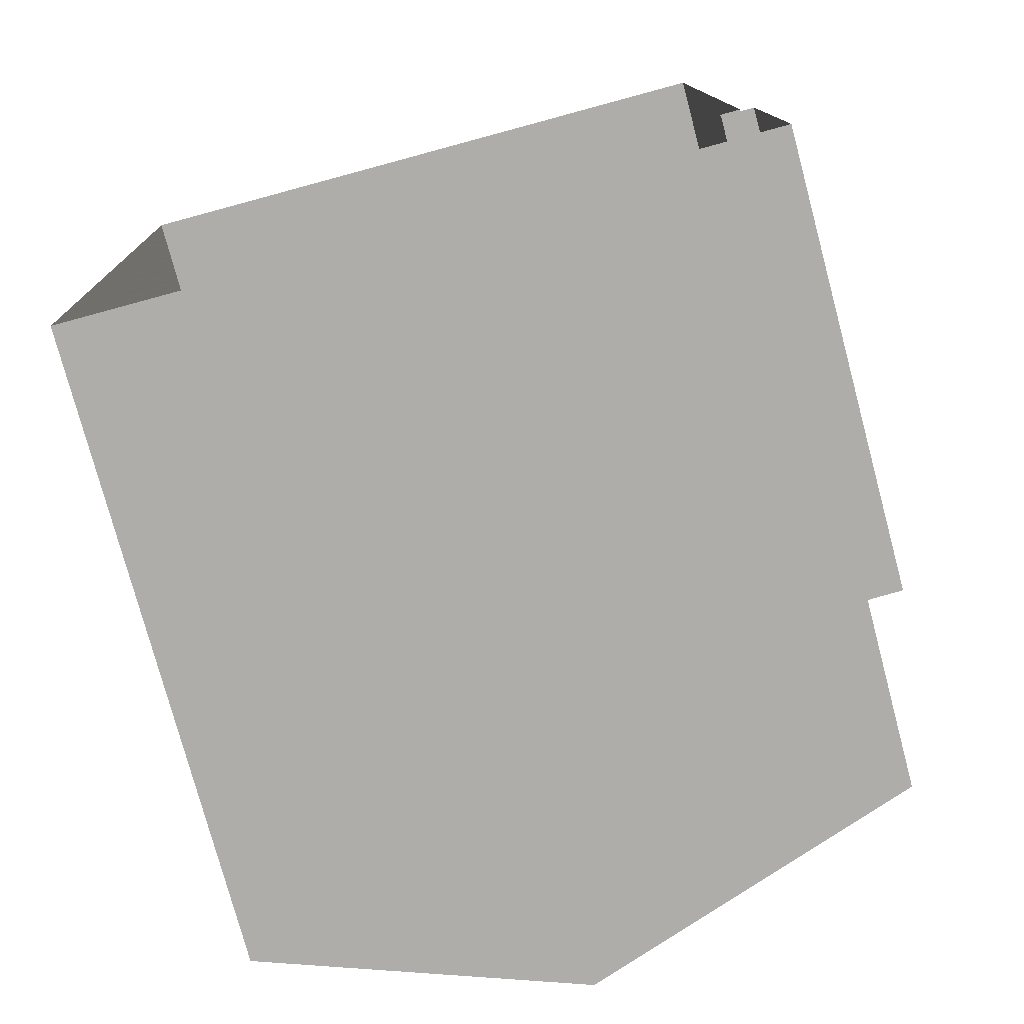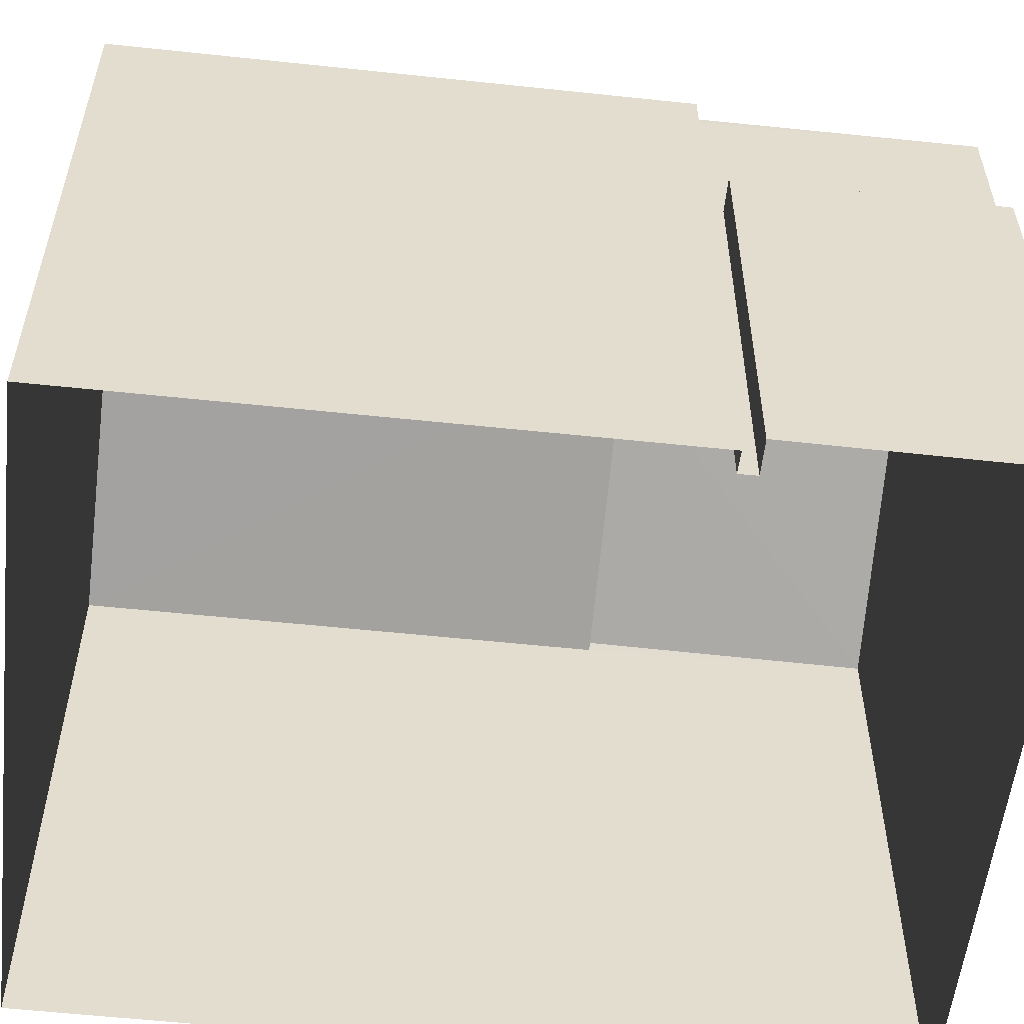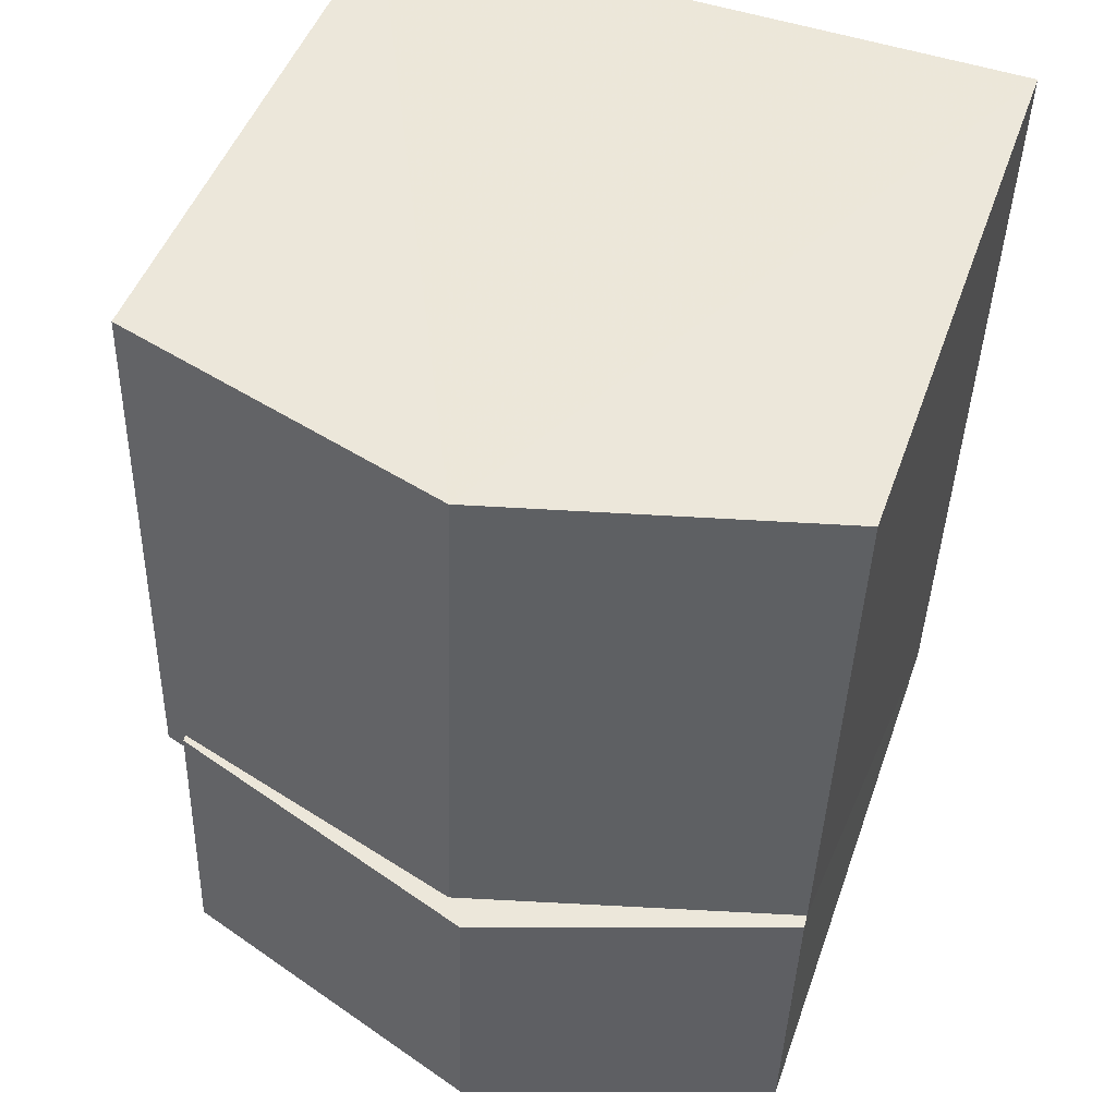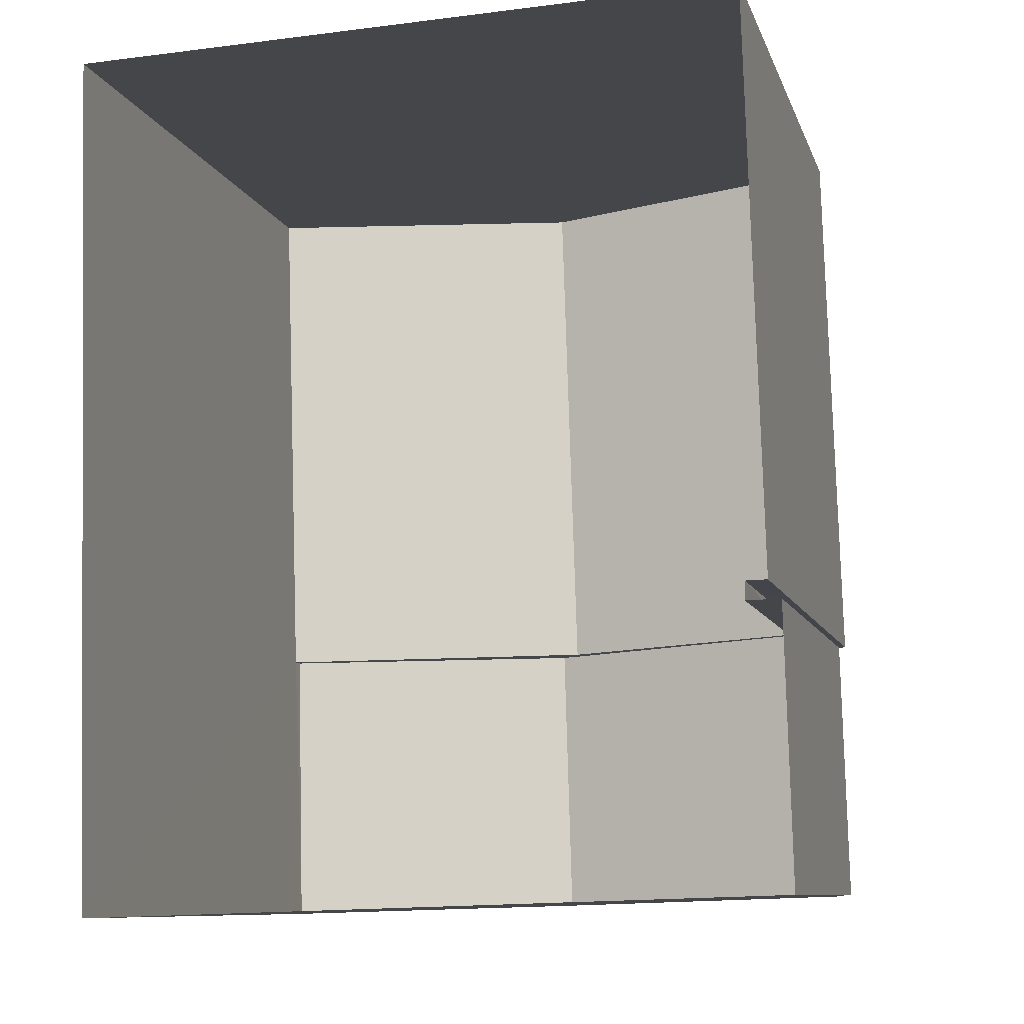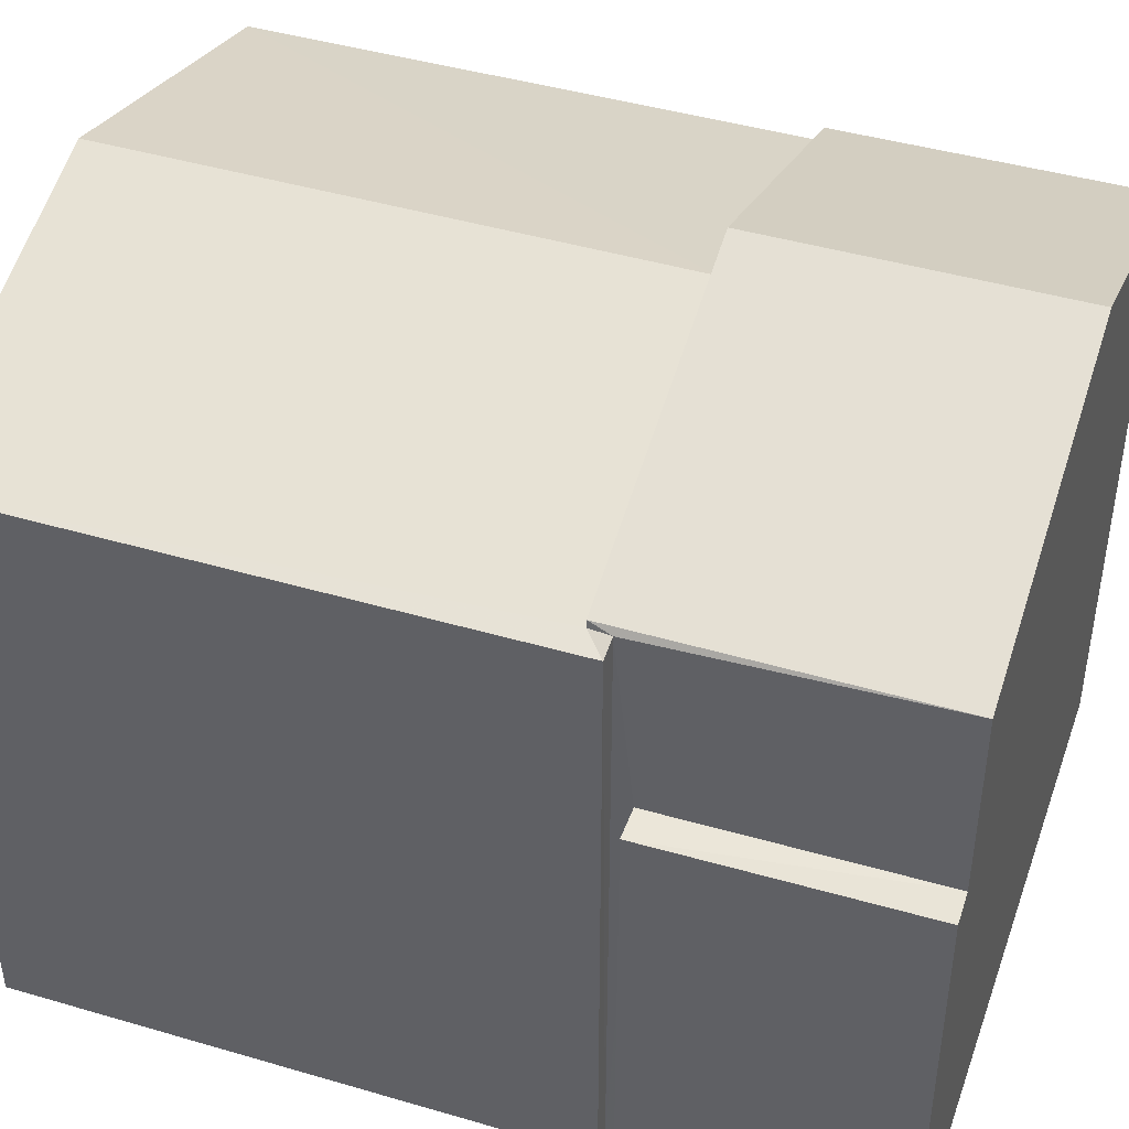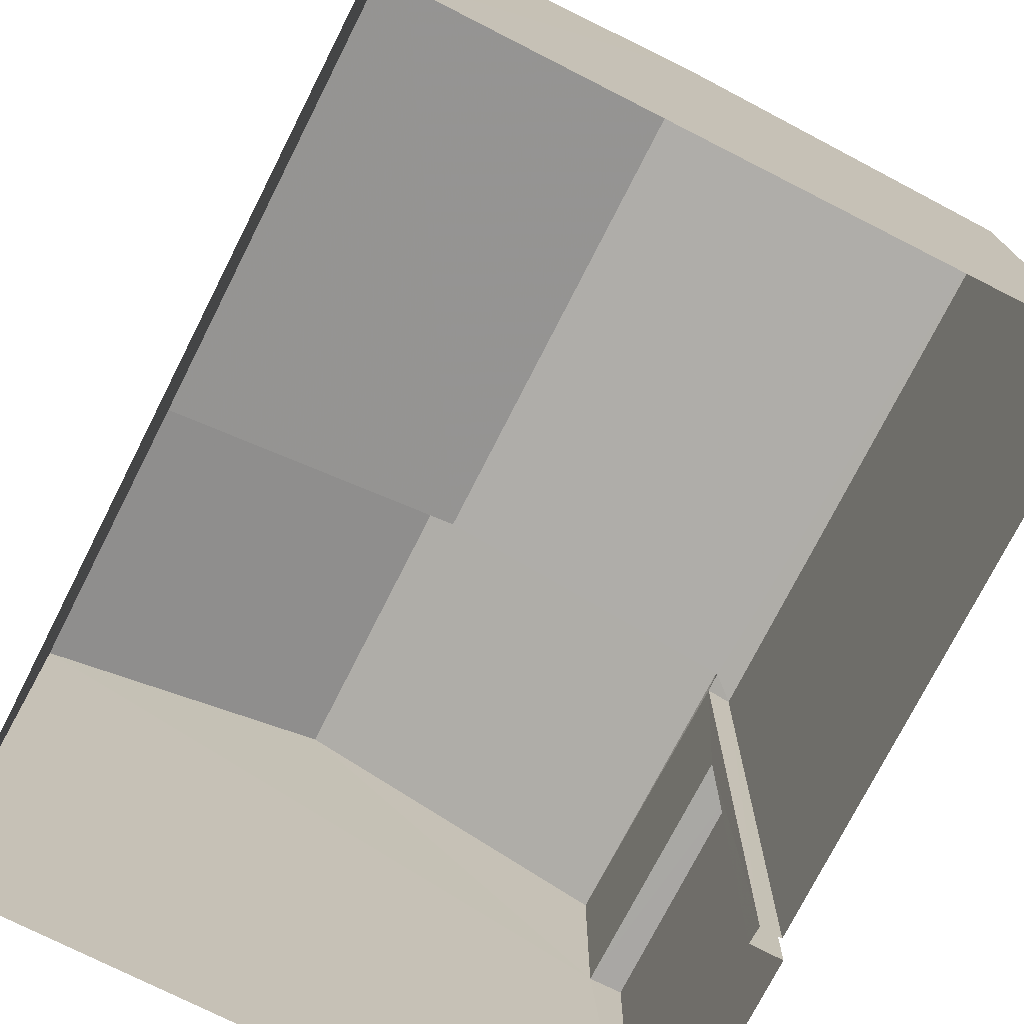
<metadata>
{"format":"obj","ext":"obj","renderer":"f3d","projection":"perspective","resolution":1024,"background":"white","views":[{"elev":-76.7,"azim":-165.0,"up":"+Y"},{"elev":-55.8,"azim":-98.2,"up":"+Z"},{"elev":47.5,"azim":19.0,"up":"+Y"},{"elev":-9.2,"azim":-165.6,"up":"+Y"},{"elev":43.9,"azim":-72.8,"up":"+Z"},{"elev":-75.0,"azim":151.3,"up":"+Z"}]}
</metadata>
<code>
v -3.726e+05 -1.052e+05 24.16
v -3.726e+05 -1.052e+05 24.16
v -3.726e+05 -1.052e+05 24.16
v -3.726e+05 -1.052e+05 24.16
v -3.726e+05 -1.052e+05 24.16
v -3.726e+05 -1.052e+05 24.16
v -3.726e+05 -1.052e+05 24.16
v -3.726e+05 -1.052e+05 24.16
v -3.726e+05 -1.052e+05 31.11
v -3.726e+05 -1.052e+05 31.11
v -3.726e+05 -1.052e+05 31.11
v -3.726e+05 -1.052e+05 31.11
v -3.726e+05 -1.052e+05 35.41
v -3.726e+05 -1.052e+05 35.41
v -3.726e+05 -1.052e+05 33.97
v -3.726e+05 -1.052e+05 33.86
v -3.726e+05 -1.052e+05 33.86
v -3.726e+05 -1.052e+05 33.97
v -3.726e+05 -1.052e+05 35.85
v -3.726e+05 -1.052e+05 34.08
v -3.726e+05 -1.052e+05 34.08
v -3.726e+05 -1.052e+05 35.85
v -3.726e+05 -1.052e+05 33.86
v -3.726e+05 -1.052e+05 33.86
v -3.726e+05 -1.052e+05 34.08
v -3.726e+05 -1.052e+05 34.08
f 1 2 3
f 3 2 4
f 5 6 7
f 8 2 1
f 5 8 6
f 8 5 2
f 9 10 11
f 9 12 10
f 13 14 15
f 14 16 15
f 15 17 18
f 15 16 17
f 19 20 21
f 19 22 20
f 13 23 14
f 13 24 23
f 22 25 26
f 22 19 25
f 2 17 4
f 2 18 17
f 1 24 8
f 8 24 20
f 1 23 24
f 20 24 21
f 15 25 13
f 25 19 13
f 13 19 24
f 19 21 24
f 20 22 9
f 20 9 8
f 22 26 9
f 8 9 6
f 6 9 11
f 12 7 10
f 12 5 7
f 17 3 4
f 17 16 3
f 23 1 14
f 1 3 14
f 3 16 14
f 25 15 18
f 18 2 12
f 2 5 12
f 25 18 26
f 26 12 9
f 18 12 26
f 11 7 6
f 11 10 7

</code>
